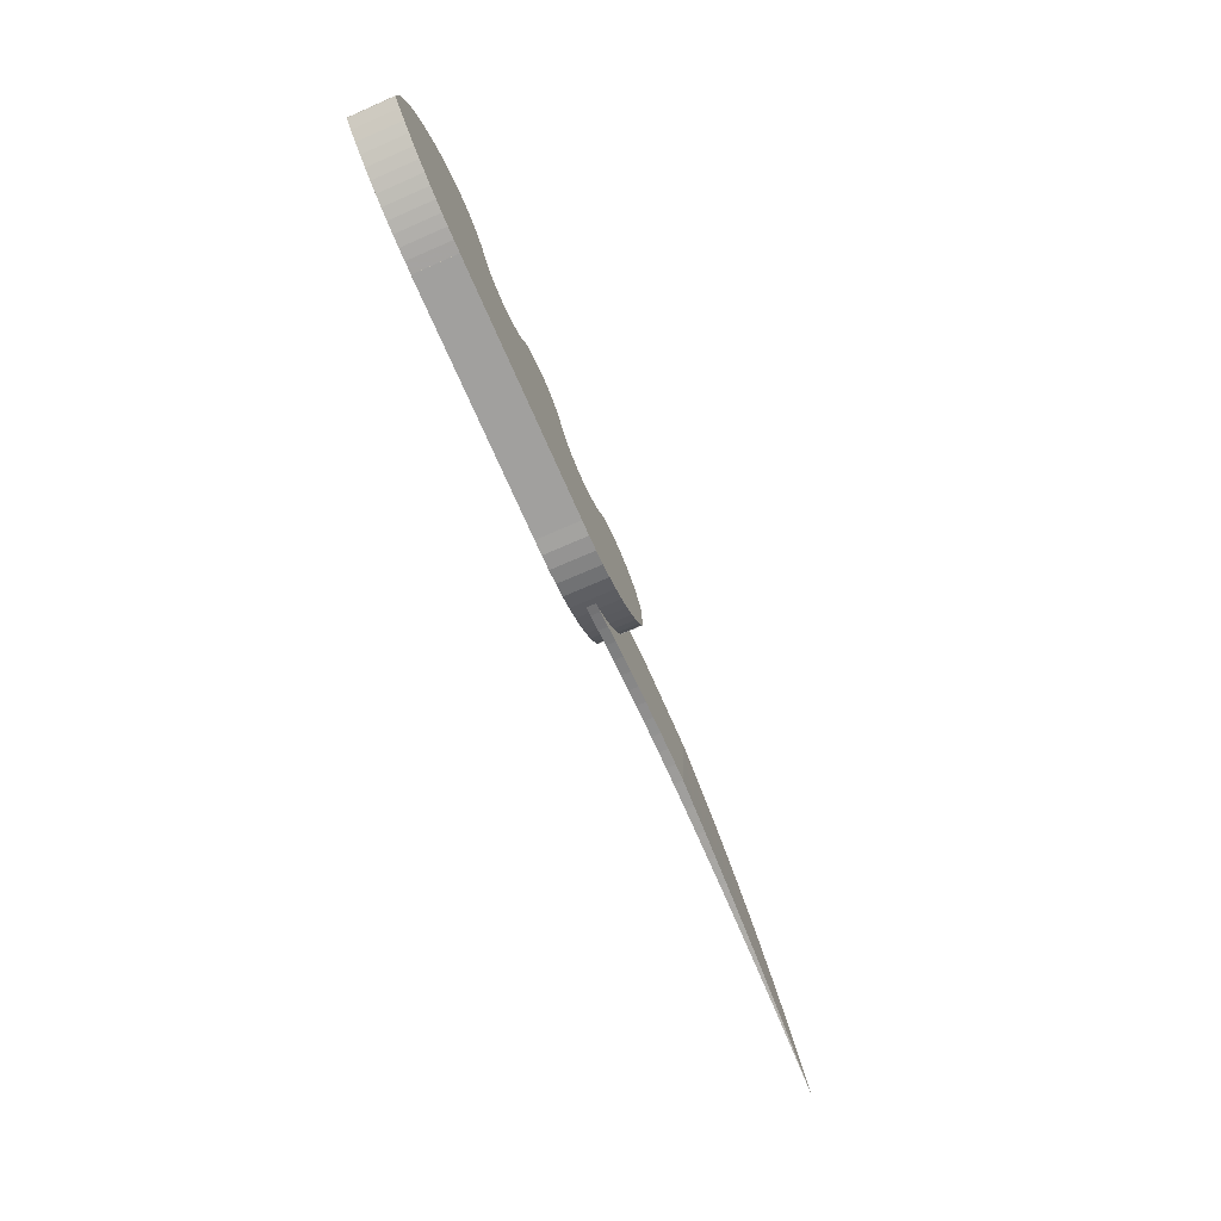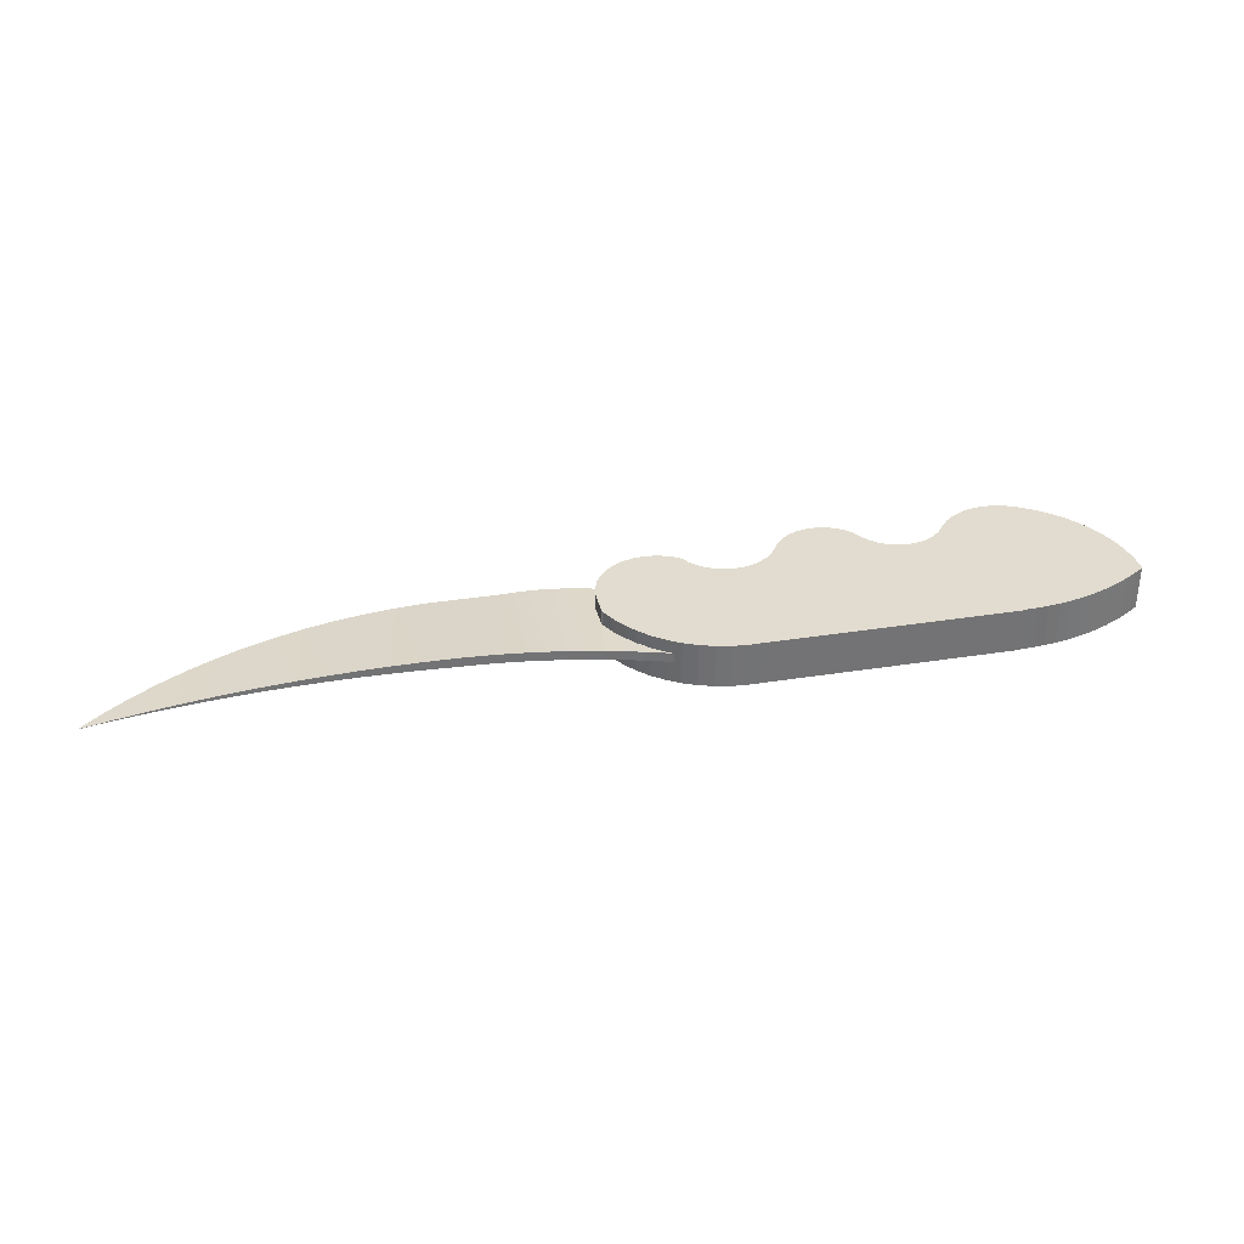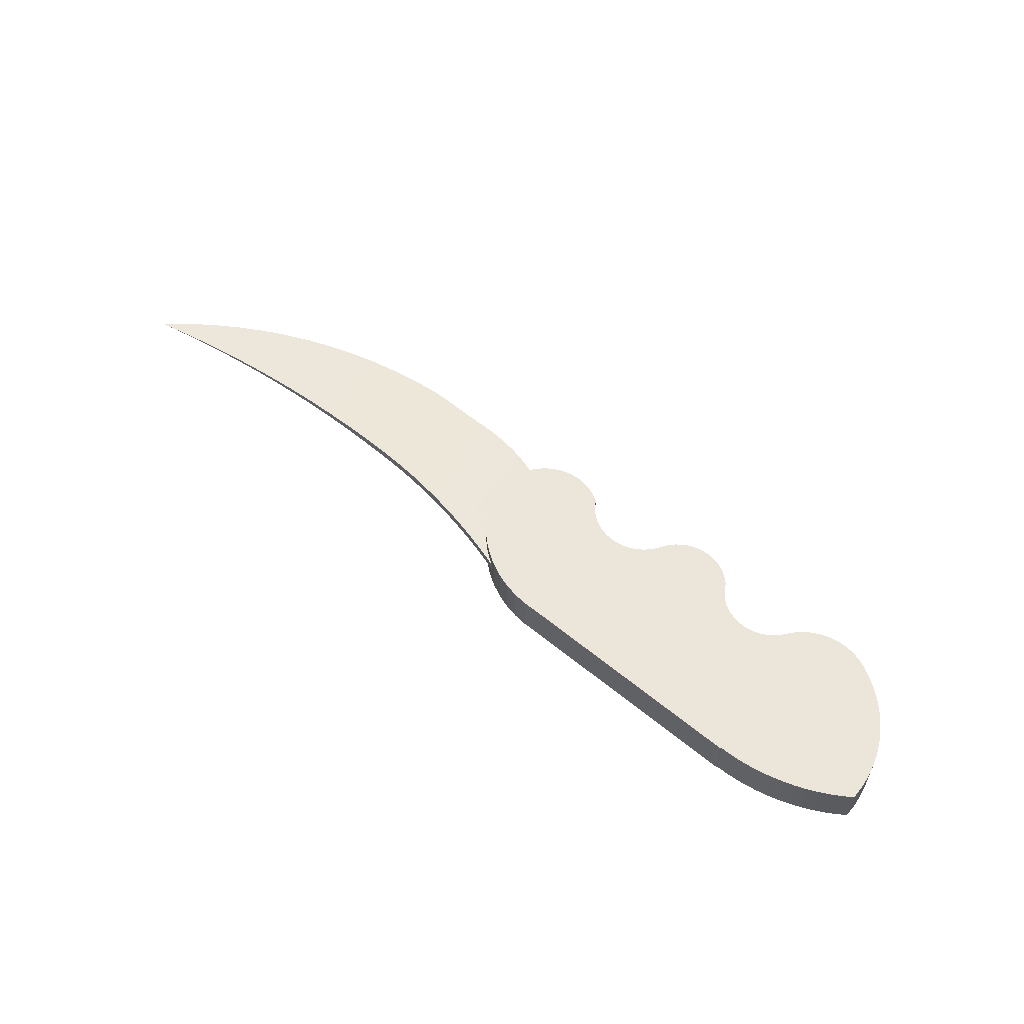
<metadata>
{"format":"obj","ext":"obj","renderer":"f3d","projection":"perspective","resolution":1024,"background":"white","views":[{"elev":-71.8,"azim":113.6,"up":"+Y"},{"elev":34.5,"azim":-12.1,"up":"+Z"},{"elev":56.7,"azim":40.8,"up":"+Z"}]}
</metadata>
<code>
v 21.94 6.951 14.2
v 20.11 6.951 14.2
v 21.94 5.17 14.2
v -7.335 10.24 14.2
v -7.327 13.52 14.2
v -7.499 12.48 14.2
v -7.249 10.89 14.2
v -6.878 14.72 14.2
v -6.998 11.5 14.2
v -6.597 12.02 14.2
v -6.206 15.82 14.2
v -6.075 12.42 14.2
v -5.337 16.76 14.2
v -5.467 12.67 14.2
v -4.814 12.76 14.2
v -4.302 17.52 14.2
v -4.162 12.67 14.2
v -3.141 18.07 14.2
v -3.554 12.42 14.2
v -3.032 12.02 14.2
v -1.896 18.38 14.2
v -2.631 11.5 14.2
v -2.379 10.89 14.2
v -2.293 10.24 14.2
v -2.107 2.468 14.2
v -0.6424 1.59 14.2
v -0.614 18.45 14.2
v 0.9112 0.881 14.2
v 0.6572 18.27 14.2
v 1.87 17.85 14.2
v 2.535 0.3506 14.2
v 2.98 17.21 14.2
v 4.207 0.005382 14.2
v 3.572 16.31 14.2
v 4.316 15.53 14.2
v 5.908 -0.1504 14.2
v 5.187 14.89 14.2
v 6.156 14.43 14.2
v 7.615 -0.1148 14.2
v 7.194 14.14 14.2
v 8.267 14.04 14.2
v 35.95 -0.1148 14.2
v 9.339 14.14 14.2
v 10.38 14.43 14.2
v 11.35 14.89 14.2
v 12.22 15.53 14.2
v 12.96 16.31 14.2
v 13.55 17.21 14.2
v 14.05 17.98 14.2
v 14.67 18.66 14.2
v 15.39 19.23 14.2
v 16.19 19.69 14.2
v 17.05 20 14.2
v 17.95 20.18 14.2
v 18.87 20.2 14.2
v 19.78 20.08 14.2
v 23.78 5.17 14.2
v 23.78 6.951 14.2
v 25.41 6.951 14.2
v 25.41 8.792 14.2
v 25.6 15.37 14.2
v 26.54 15.01 14.2
v 27.53 14.82 14.2
v 28.53 14.81 14.2
v 29.52 14.99 14.2
v 30.47 15.34 14.2
v 31.34 15.85 14.2
v 32.1 16.5 14.2
v 32.73 17.29 14.2
v 33.27 18 14.2
v 33.89 18.64 14.2
v 34.58 19.2 14.2
v 35.33 19.68 14.2
v 35.95 0 14.2
v 36.14 20.06 14.2
v 37.31 0.03562 14.2
v 36.98 20.34 14.2
v 37.86 20.52 14.2
v 38.66 0.1424 14.2
v 38.74 20.6 14.2
v 40.01 0.3199 14.2
v 39.63 20.56 14.2
v 40.52 20.43 14.2
v 41.34 0.5679 14.2
v 41.37 20.18 14.2
v 42.66 0.8855 14.2
v 42.2 19.84 14.2
v 43.54 19.1 14.2
v 43.97 1.272 14.2
v 44.8 18.24 14.2
v 45.25 1.726 14.2
v 45.98 17.26 14.2
v 46.5 2.247 14.2
v 47.06 16.18 14.2
v 47.73 2.832 14.2
v 48.03 14.99 14.2
v 48.92 3.481 14.2
v 48.88 13.72 14.2
v 49.61 12.38 14.2
v 50.08 4.192 14.2
v 50.21 10.97 14.2
v 51.19 4.963 14.2
v 50.67 9.509 14.2
v 50.99 8.012 14.2
v 51.16 6.492 14.2
v 23.78 10.47 14.2
v 23.78 8.792 14.2
v 23.99 16.56 14.2
v 24.74 15.89 14.2
v 20.11 8.792 14.2
v 20.66 19.82 14.2
v 21.94 8.792 14.2
v 21.49 19.41 14.2
v 21.94 10.47 14.2
v 22.24 18.88 14.2
v 22.89 18.24 14.2
v 23.36 17.35 14.2
v -7.499 8.95 14.2
v -7.549 12.15 14.2
v -7.549 8.95 14.2
v -7.537 12.25 14.2
v -7.249 9.584 14.2
v -6.727 7.427 14.2
v -6.998 8.976 14.2
v -6.597 8.454 14.2
v -5.788 6 14.2
v -6.075 8.054 14.2
v -5.467 7.802 14.2
v -4.696 4.687 14.2
v -4.814 7.716 14.2
v -4.162 7.802 14.2
v -3.464 3.505 14.2
v -3.554 8.054 14.2
v -3.032 8.454 14.2
v -2.631 8.976 14.2
v -2.379 9.584 14.2
v 36.14 20.06 9.119
v 35.95 -0 9.119
v 35.33 19.68 9.119
v 37.31 0.03562 9.119
v 36.98 20.34 9.119
v 37.86 20.52 9.119
v 38.66 0.1424 9.119
v 38.74 20.6 9.119
v 40.01 0.3199 9.119
v 39.63 20.56 9.119
v 40.52 20.43 9.119
v 41.34 0.5679 9.119
v 41.37 20.18 9.119
v 42.66 0.8855 9.119
v 42.2 19.84 9.119
v 43.54 19.1 9.119
v 43.97 1.272 9.119
v 44.8 18.24 9.119
v 45.25 1.726 9.119
v 45.98 17.26 9.119
v 46.5 2.247 9.119
v 47.06 16.18 9.119
v 47.73 2.832 9.119
v 48.03 14.99 9.119
v 48.92 3.481 9.119
v 48.88 13.72 9.119
v 49.61 12.38 9.119
v 50.08 4.192 9.119
v 50.21 10.97 9.119
v 51.19 4.963 9.119
v 50.67 9.509 9.119
v 50.99 8.012 9.119
v 51.16 6.492 9.119
v -7.537 12.25 9.119
v -7.549 8.95 9.119
v -7.549 12.15 9.119
v -7.499 8.95 9.119
v -7.499 12.48 9.119
v -6.727 7.427 9.119
v -7.327 13.52 9.119
v -6.878 14.72 9.119
v -6.206 15.82 9.119
v -5.788 6 9.119
v -5.337 16.76 9.119
v -4.696 4.687 9.119
v -4.302 17.52 9.119
v -3.464 3.505 9.119
v -3.141 18.07 9.119
v -2.107 2.468 9.119
v -1.896 18.38 9.119
v -0.6424 1.59 9.119
v -0.614 18.45 9.119
v 0.9112 0.881 9.119
v 0.6572 18.27 9.119
v 1.87 17.85 9.119
v 2.535 0.3506 9.119
v 2.98 17.21 9.119
v 4.207 0.005382 9.119
v 3.572 16.31 9.119
v 4.316 15.53 9.119
v 5.908 -0.1504 9.119
v 5.187 14.89 9.119
v 6.156 14.43 9.119
v 7.615 -0.1148 9.119
v 7.194 14.14 9.119
v 8.267 14.04 9.119
v 35.95 -0.1148 9.119
v 9.339 14.14 9.119
v 10.38 14.43 9.119
v 11.35 14.89 9.119
v 12.22 15.53 9.119
v 12.96 16.31 9.119
v 13.55 17.21 9.119
v 14.05 17.98 9.119
v 14.67 18.66 9.119
v 15.39 19.23 9.119
v 16.19 19.69 9.119
v 17.05 20 9.119
v 17.95 20.18 9.119
v 18.87 20.2 9.119
v 19.78 20.08 9.119
v 20.66 19.82 9.119
v 21.49 19.41 9.119
v 22.24 18.88 9.119
v 23.36 17.35 9.119
v 22.89 18.24 9.119
v 23.99 16.56 9.119
v 24.74 15.89 9.119
v 25.6 15.37 9.119
v 26.54 15.01 9.119
v 27.53 14.82 9.119
v 28.53 14.81 9.119
v 29.52 14.99 9.119
v 30.47 15.34 9.119
v 31.34 15.85 9.119
v 32.1 16.5 9.119
v 32.73 17.29 9.119
v 33.27 18 9.119
v 33.89 18.64 9.119
v 34.58 19.2 9.119
v -20.01 5.7 12.69
v -21.99 5.814 11.61
v -20.01 5.7 11.61
v -21.99 5.814 12.69
v -18.03 5.534 12.69
v -18.03 5.534 11.61
v -16.05 5.318 12.69
v -16.05 5.318 11.61
v -14.09 5.051 12.69
v -14.09 5.051 11.61
v -12.13 4.734 12.69
v -12.13 4.734 11.61
v -10.18 4.366 12.69
v -10.18 4.366 11.61
v -8.236 3.948 12.69
v -8.236 3.948 11.61
v -6.307 3.48 12.69
v -6.307 3.48 11.61
v -4.39 2.962 12.69
v -4.39 2.962 11.61
v -2.488 2.396 12.69
v -2.488 2.396 11.61
v -0.6004 1.78 12.69
v -0.6004 1.78 11.61
v -42.83 5.029 12.69
v -45.95 4.653 12.24
v -42.83 5.029 12.15
v -45.95 4.653 12.69
v -39.69 5.338 12.69
v -39.7 5.338 12.06
v -36.56 5.58 12.69
v -36.56 5.58 11.97
v -33.41 5.755 12.69
v -33.41 5.755 11.88
v -30.27 5.863 12.69
v -30.27 5.863 11.79
v -27.12 5.904 12.69
v -27.12 5.904 11.7
v -23.97 5.878 12.69
v -23.97 5.878 11.61
v -61.42 1.78 12.69
v -58.35 2.487 12.6
v -58.35 2.486 12.69
v -58.9 4.043 12.61
v -56.25 6.162 12.52
v -55.27 3.127 12.51
v -53.49 8.129 12.43
v -52.18 3.702 12.42
v -50.63 9.938 12.33
v -49.07 4.211 12.33
v -47.67 11.58 12.24
v -44.62 13.06 12.15
v -41.49 14.37 12.06
v -38.29 15.49 11.97
v -35.04 16.44 11.88
v -31.74 17.2 11.78
v -28.4 17.78 11.7
v -25.03 18.17 11.61
v -55.27 3.127 12.69
v -52.18 3.702 12.69
v -49.07 4.211 12.69
v -16.94 18.17 11.61
v -15.48 18.13 11.61
v -14.02 18.01 11.61
v -12.57 17.81 11.61
v -11.14 17.54 11.61
v -9.716 17.18 11.61
v -8.318 16.76 11.61
v -6.946 16.25 11.61
v -5.602 15.67 11.61
v -4.293 15.02 11.61
v -3.02 14.3 11.61
v -1.788 13.51 11.61
v -0.6004 12.66 11.61
v -11.13 17.54 11.97
v -9.715 17.19 12.06
v -12.57 17.82 11.88
v -15.48 18.13 11.7
v -14.02 18.01 11.79
v -8.317 16.76 12.15
v -6.945 16.25 12.24
v -5.602 15.67 12.33
v -4.292 15.02 12.43
v -3.019 14.3 12.52
v -1.788 13.52 12.61
v -0.6004 12.66 12.69
v 25.28 7.087 14.2
v 23.64 8.656 14.2
v 23.64 7.087 14.2
v 25.28 8.656 14.2
v 23.64 5.306 14.2
v 22.08 7.087 14.2
v 22.08 5.306 14.2
v 22.08 8.656 14.2
v 22.08 10.34 14.2
v 23.64 10.34 14.2
v 20.25 8.656 14.2
v 20.25 7.087 14.2
f 1 2 3
f 4 5 6
f 5 4 7
f 5 7 8
f 8 7 9
f 8 9 10
f 8 10 11
f 11 10 12
f 11 12 13
f 13 12 14
f 13 14 15
f 13 15 16
f 16 15 17
f 16 17 18
f 18 17 19
f 18 19 20
f 18 20 21
f 21 20 22
f 21 22 23
f 21 23 24
f 21 24 25
f 21 25 26
f 21 26 27
f 27 26 28
f 27 28 29
f 29 28 30
f 30 28 31
f 30 31 32
f 32 31 33
f 32 33 34
f 34 33 35
f 35 33 36
f 35 36 37
f 37 36 38
f 38 36 39
f 38 39 40
f 40 39 41
f 41 39 3
f 3 39 42
f 41 3 43
f 43 3 44
f 44 3 45
f 45 3 2
f 45 2 46
f 46 2 47
f 47 2 48
f 48 2 49
f 49 2 50
f 50 2 51
f 51 2 52
f 52 2 53
f 53 2 54
f 54 2 55
f 55 2 56
f 3 42 57
f 57 42 58
f 58 42 59
f 59 42 60
f 60 42 61
f 61 42 62
f 62 42 63
f 63 42 64
f 64 42 65
f 65 42 66
f 66 42 67
f 67 42 68
f 68 42 69
f 69 42 70
f 70 42 71
f 71 42 72
f 72 42 73
f 73 42 74
f 73 74 75
f 75 74 76
f 75 76 77
f 77 76 78
f 78 76 79
f 78 79 80
f 80 79 81
f 80 81 82
f 82 81 83
f 83 81 84
f 83 84 85
f 85 84 86
f 85 86 87
f 87 86 88
f 88 86 89
f 88 89 90
f 90 89 91
f 90 91 92
f 92 91 93
f 92 93 94
f 94 93 95
f 94 95 96
f 96 95 97
f 96 97 98
f 98 97 99
f 99 97 100
f 99 100 101
f 101 100 102
f 101 102 103
f 103 102 104
f 104 102 105
f 60 106 107
f 106 60 108
f 108 60 109
f 109 60 61
f 56 110 111
f 110 56 2
f 111 110 112
f 111 112 113
f 113 112 114
f 113 114 115
f 115 114 106
f 115 106 116
f 116 106 117
f 117 106 108
f 118 119 120
f 119 118 121
f 121 118 6
f 6 118 4
f 4 118 122
f 122 118 123
f 122 123 124
f 124 123 125
f 125 123 126
f 125 126 127
f 127 126 128
f 128 126 129
f 128 129 130
f 130 129 131
f 131 129 132
f 131 132 133
f 133 132 134
f 134 132 25
f 134 25 135
f 135 25 136
f 136 25 24
f 137 138 139
f 138 137 140
f 140 137 141
f 140 141 142
f 140 142 143
f 143 142 144
f 143 144 145
f 145 144 146
f 145 146 147
f 145 147 148
f 148 147 149
f 148 149 150
f 150 149 151
f 150 151 152
f 150 152 153
f 153 152 154
f 153 154 155
f 155 154 156
f 155 156 157
f 157 156 158
f 157 158 159
f 159 158 160
f 159 160 161
f 161 160 162
f 161 162 163
f 161 163 164
f 164 163 165
f 164 165 166
f 166 165 167
f 166 167 168
f 166 168 169
f 170 171 172
f 171 170 173
f 173 170 174
f 173 174 175
f 175 174 176
f 175 176 177
f 175 177 178
f 175 178 179
f 179 178 180
f 179 180 181
f 181 180 182
f 181 182 183
f 183 182 184
f 183 184 185
f 185 184 186
f 185 186 187
f 187 186 188
f 187 188 189
f 189 188 190
f 189 190 191
f 189 191 192
f 192 191 193
f 192 193 194
f 194 193 195
f 194 195 196
f 194 196 197
f 197 196 198
f 197 198 199
f 197 199 200
f 200 199 201
f 200 201 202
f 200 202 203
f 203 202 204
f 203 204 205
f 203 205 206
f 203 206 207
f 203 207 208
f 203 208 209
f 203 209 210
f 203 210 211
f 203 211 212
f 203 212 213
f 203 213 214
f 203 214 215
f 203 215 216
f 203 216 217
f 203 217 218
f 203 218 219
f 203 219 220
f 203 220 221
f 221 220 222
f 203 221 223
f 203 223 224
f 203 224 225
f 203 225 226
f 203 226 227
f 203 227 228
f 203 228 229
f 203 229 230
f 203 230 231
f 203 231 232
f 203 232 233
f 203 233 234
f 203 234 235
f 203 235 236
f 203 236 139
f 203 139 138
f 100 161 164
f 161 100 97
f 102 164 166
f 164 102 100
f 169 102 166
f 102 169 105
f 168 105 169
f 105 168 104
f 167 104 168
f 104 167 103
f 165 103 167
f 103 165 101
f 163 101 165
f 101 163 99
f 162 99 163
f 99 162 98
f 160 98 162
f 98 160 96
f 158 96 160
f 96 158 94
f 156 94 158
f 94 156 92
f 90 156 154
f 156 90 92
f 88 154 152
f 154 88 90
f 87 152 151
f 152 87 88
f 85 151 149
f 151 85 87
f 83 149 147
f 149 83 85
f 82 147 146
f 147 82 83
f 80 146 144
f 146 80 82
f 78 144 142
f 144 78 80
f 77 142 141
f 142 77 78
f 75 141 137
f 141 75 77
f 139 75 137
f 75 139 73
f 236 73 139
f 73 236 72
f 235 72 236
f 72 235 71
f 70 235 234
f 235 70 71
f 69 234 233
f 234 69 70
f 68 233 232
f 233 68 69
f 67 232 231
f 232 67 68
f 66 231 230
f 231 66 67
f 65 230 229
f 230 65 66
f 64 229 228
f 229 64 65
f 63 228 227
f 228 63 64
f 62 227 226
f 227 62 63
f 61 226 225
f 226 61 62
f 109 225 224
f 225 109 61
f 108 224 223
f 224 108 109
f 221 108 223
f 108 221 117
f 222 117 221
f 117 222 116
f 220 116 222
f 116 220 115
f 219 115 220
f 115 219 113
f 218 113 219
f 113 218 111
f 217 111 218
f 111 217 56
f 216 56 217
f 56 216 55
f 215 55 216
f 55 215 54
f 214 54 215
f 54 214 53
f 52 214 213
f 214 52 53
f 212 52 213
f 52 212 51
f 50 212 211
f 212 50 51
f 49 211 210
f 211 49 50
f 48 210 209
f 210 48 49
f 47 209 208
f 209 47 48
f 46 208 207
f 208 46 47
f 45 207 206
f 207 45 46
f 44 206 205
f 206 44 45
f 43 205 204
f 205 43 44
f 41 204 202
f 204 41 43
f 40 202 201
f 202 40 41
f 38 201 199
f 201 38 40
f 37 199 198
f 199 37 38
f 35 198 196
f 198 35 37
f 195 35 196
f 35 195 34
f 193 34 195
f 34 193 32
f 191 32 193
f 32 191 30
f 190 30 191
f 30 190 29
f 188 29 190
f 29 188 27
f 21 188 186
f 188 21 27
f 184 21 186
f 21 184 18
f 16 184 182
f 184 16 18
f 13 182 180
f 182 13 16
f 11 180 178
f 180 11 13
f 8 178 177
f 178 8 11
f 5 177 176
f 177 5 8
f 6 176 174
f 176 6 5
f 121 174 170
f 174 121 6
f 119 170 172
f 170 119 121
f 120 172 171
f 172 120 119
f 173 120 171
f 120 173 118
f 123 173 175
f 173 123 118
f 126 175 179
f 175 126 123
f 129 179 181
f 179 129 126
f 132 181 183
f 181 132 129
f 25 183 185
f 183 25 132
f 26 185 187
f 185 26 25
f 28 187 189
f 187 28 26
f 31 189 192
f 189 31 28
f 33 192 194
f 192 33 31
f 36 194 197
f 194 36 33
f 39 197 200
f 197 39 36
f 42 200 203
f 200 42 39
f 138 42 203
f 42 138 74
f 76 138 140
f 138 76 74
f 79 140 143
f 140 79 76
f 81 143 145
f 143 81 79
f 84 145 148
f 145 84 81
f 86 148 150
f 148 86 84
f 89 150 153
f 150 89 86
f 91 153 155
f 153 91 89
f 93 155 157
f 155 93 91
f 95 157 159
f 157 95 93
f 97 159 161
f 159 97 95
f 122 7 4
f 7 122 124
f 7 124 9
f 9 124 125
f 9 125 10
f 10 125 127
f 10 127 12
f 12 127 128
f 12 128 14
f 14 128 130
f 14 130 15
f 15 130 131
f 15 131 17
f 17 131 133
f 17 133 19
f 19 133 134
f 19 134 20
f 20 134 135
f 20 135 22
f 22 135 136
f 22 136 23
f 23 136 24
f 237 238 239
f 238 237 240
f 241 239 242
f 239 241 237
f 243 242 244
f 242 243 241
f 245 244 246
f 244 245 243
f 247 246 248
f 246 247 245
f 249 248 250
f 248 249 247
f 251 250 252
f 250 251 249
f 253 252 254
f 252 253 251
f 255 254 256
f 254 255 253
f 257 256 258
f 256 257 255
f 259 258 260
f 258 259 257
f 261 262 263
f 264 262 261
f 265 263 266
f 261 263 265
f 267 266 268
f 265 266 267
f 269 268 270
f 267 268 269
f 271 270 272
f 269 270 271
f 273 272 274
f 271 272 273
f 275 274 276
f 273 274 275
f 277 278 279
f 278 277 280
f 281 278 280
f 282 278 281
f 283 282 281
f 284 282 283
f 285 284 283
f 286 284 285
f 287 286 285
f 262 286 287
f 288 262 287
f 263 262 288
f 289 263 288
f 266 263 289
f 290 266 289
f 268 266 290
f 291 268 290
f 270 268 291
f 292 270 291
f 272 270 292
f 293 272 292
f 274 272 293
f 294 274 293
f 276 274 294
f 295 278 282
f 278 295 279
f 296 282 284
f 282 296 295
f 297 284 286
f 284 297 296
f 264 286 262
f 286 264 297
f 298 276 294
f 276 298 238
f 238 298 239
f 239 298 242
f 242 298 244
f 244 298 299
f 244 299 246
f 246 299 300
f 246 300 248
f 248 300 301
f 248 301 302
f 248 302 250
f 250 302 303
f 250 303 252
f 252 303 304
f 252 304 305
f 252 305 254
f 254 305 306
f 254 306 256
f 256 306 307
f 256 307 258
f 258 307 308
f 258 308 309
f 258 309 260
f 260 309 310
f 238 275 276
f 275 238 240
f 311 303 302
f 312 303 311
f 313 302 301
f 311 302 313
f 279 280 277
f 281 280 279
f 295 281 279
f 283 281 295
f 296 283 295
f 285 283 296
f 297 285 296
f 287 285 297
f 264 287 297
f 288 287 264
f 261 288 264
f 289 288 261
f 265 289 261
f 290 289 265
f 267 290 265
f 291 290 267
f 269 291 267
f 292 291 269
f 271 292 269
f 293 292 271
f 273 293 271
f 294 293 273
f 275 294 273
f 298 294 275
f 298 275 240
f 298 240 237
f 298 237 241
f 243 298 241
f 314 298 243
f 245 314 243
f 315 314 245
f 247 315 245
f 247 313 315
f 311 313 247
f 249 311 247
f 312 311 249
f 251 312 249
f 251 316 312
f 317 316 251
f 253 317 251
f 318 317 253
f 255 318 253
f 319 318 255
f 257 319 255
f 257 320 319
f 321 320 257
f 259 321 257
f 322 321 259
f 310 259 260
f 259 310 322
f 321 310 309
f 322 310 321
f 320 309 308
f 321 309 320
f 319 308 307
f 320 308 319
f 318 307 306
f 319 307 318
f 317 306 305
f 318 306 317
f 316 305 304
f 317 305 316
f 312 304 303
f 316 304 312
f 315 301 300
f 313 301 315
f 314 300 299
f 315 300 314
f 314 299 298
f 323 324 325
f 324 323 326
f 327 328 329
f 328 327 330
f 330 327 331
f 331 327 332
f 328 333 334
f 333 328 330
f 3 329 1
f 329 3 57
f 329 57 327
f 327 57 325
f 325 57 58
f 325 58 323
f 323 58 59
f 323 59 326
f 324 107 332
f 107 324 326
f 107 326 60
f 60 326 59
f 110 333 112
f 333 110 334
f 112 333 330
f 112 330 114
f 114 330 331
f 114 331 106
f 106 331 332
f 106 332 107
f 2 334 110
f 334 2 1
f 334 1 328
f 328 1 329

</code>
